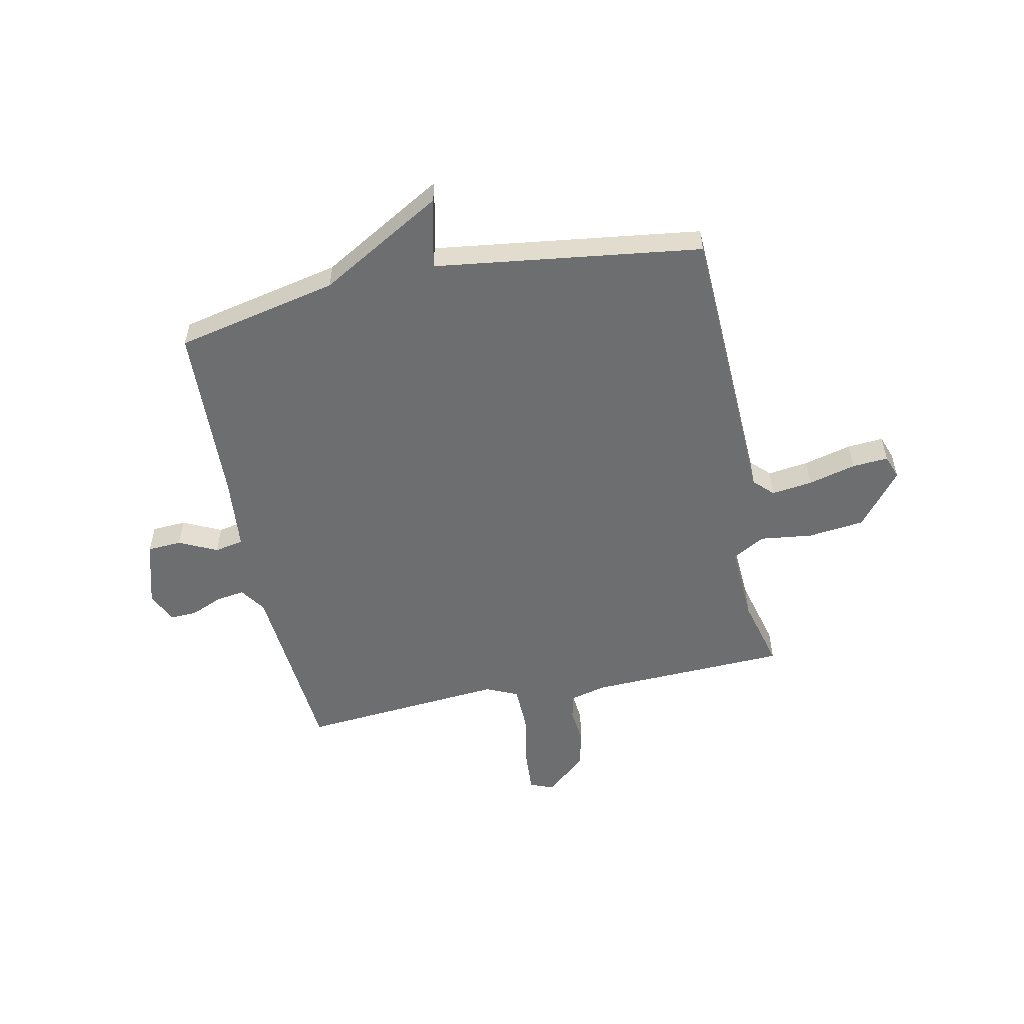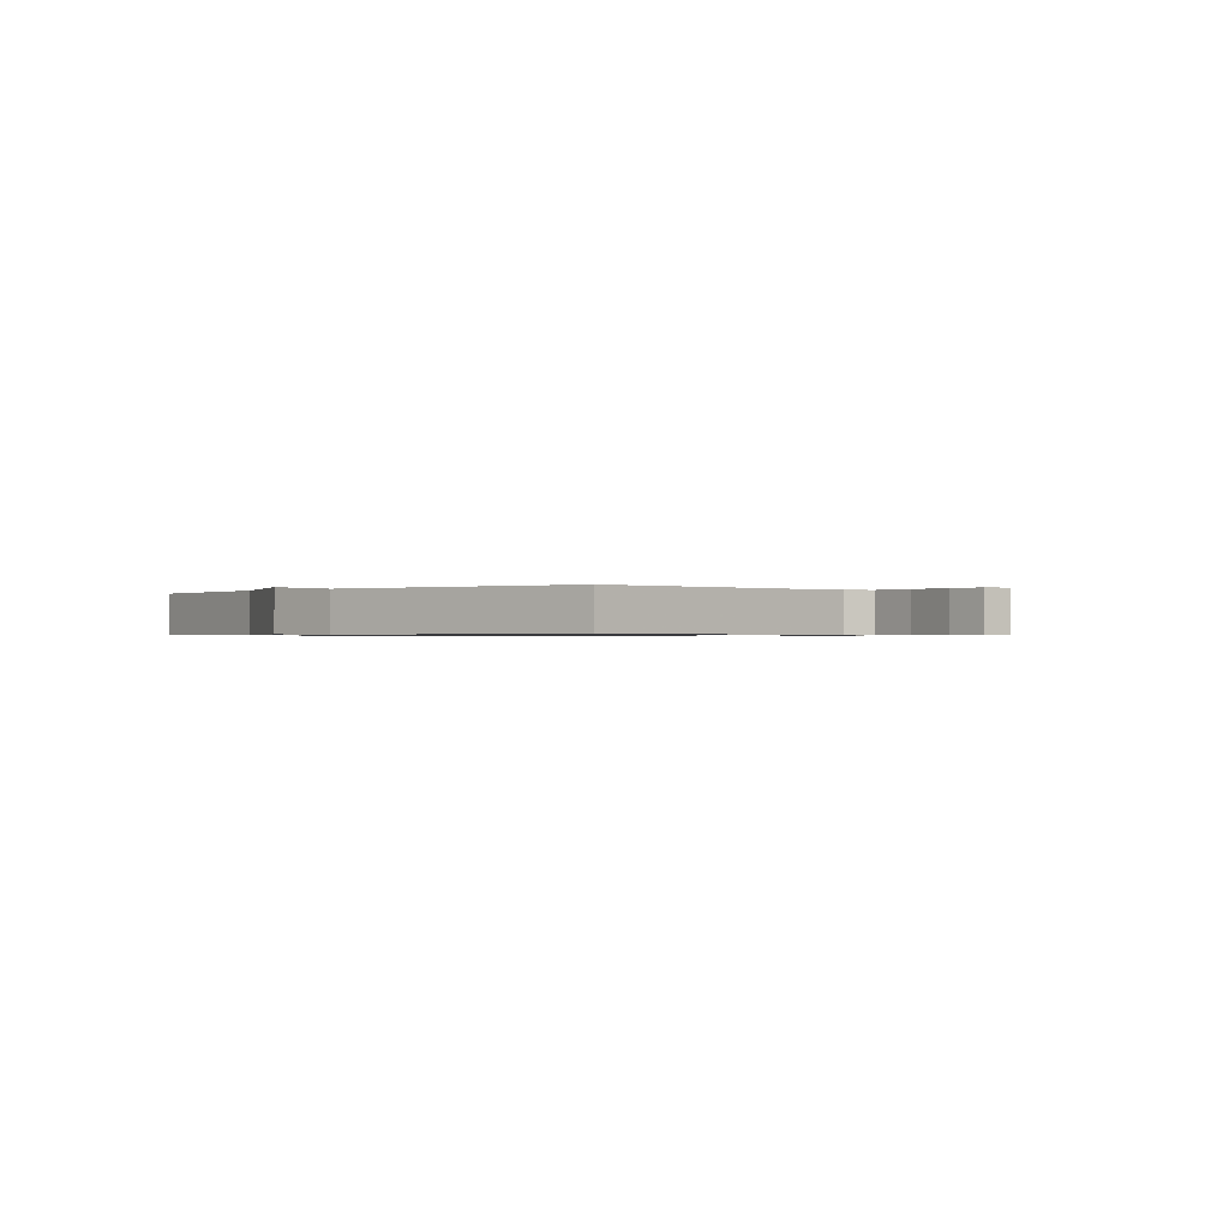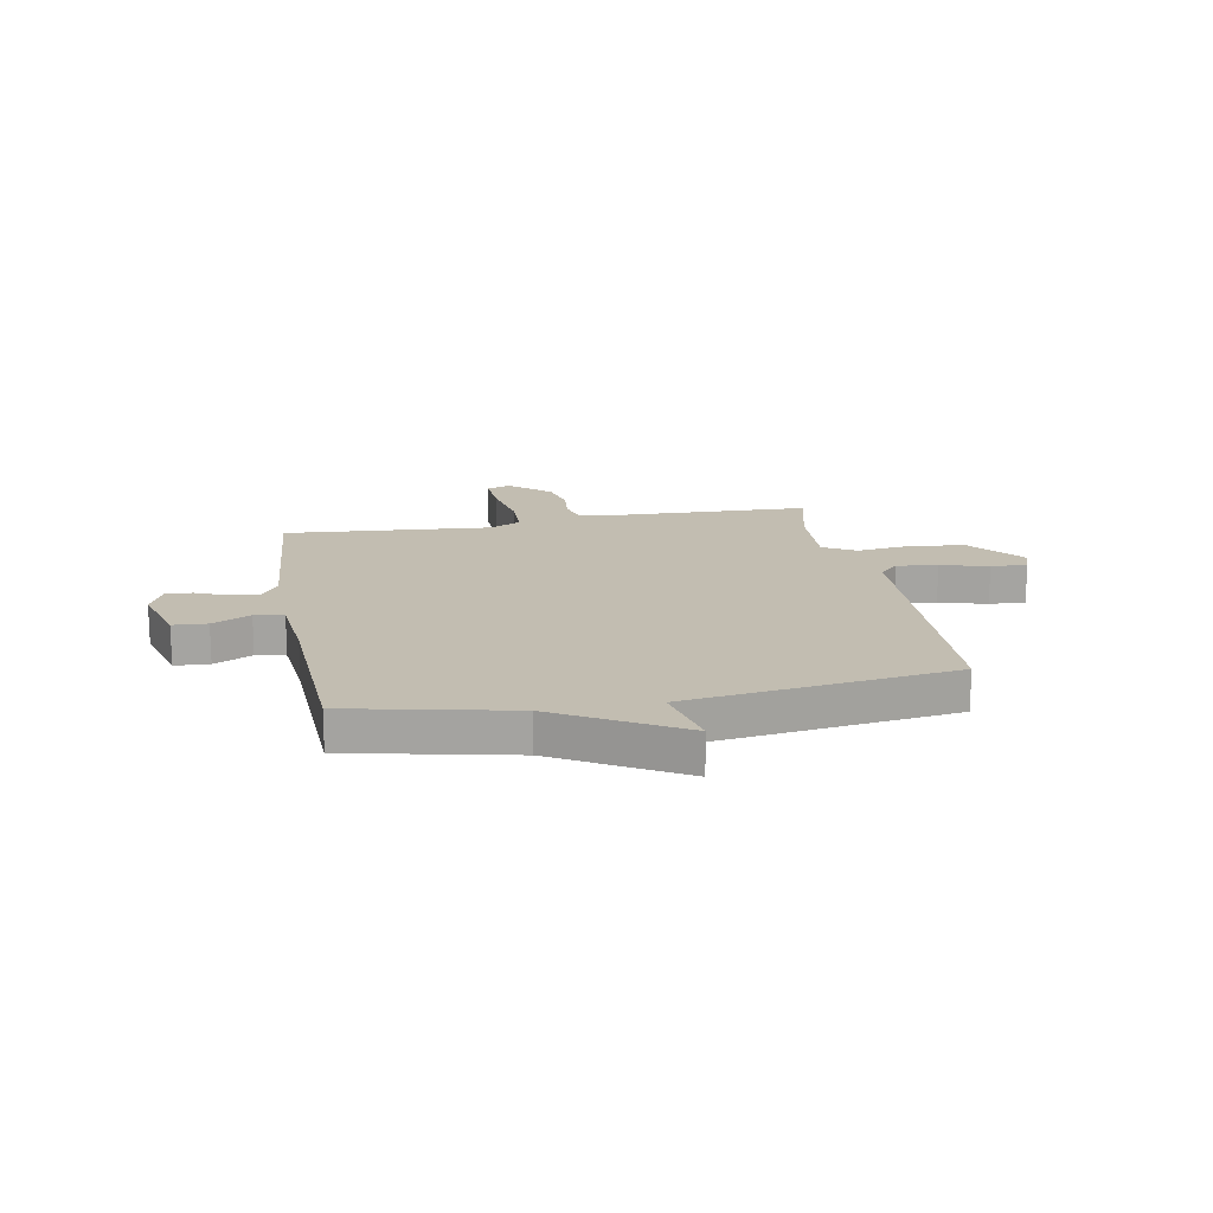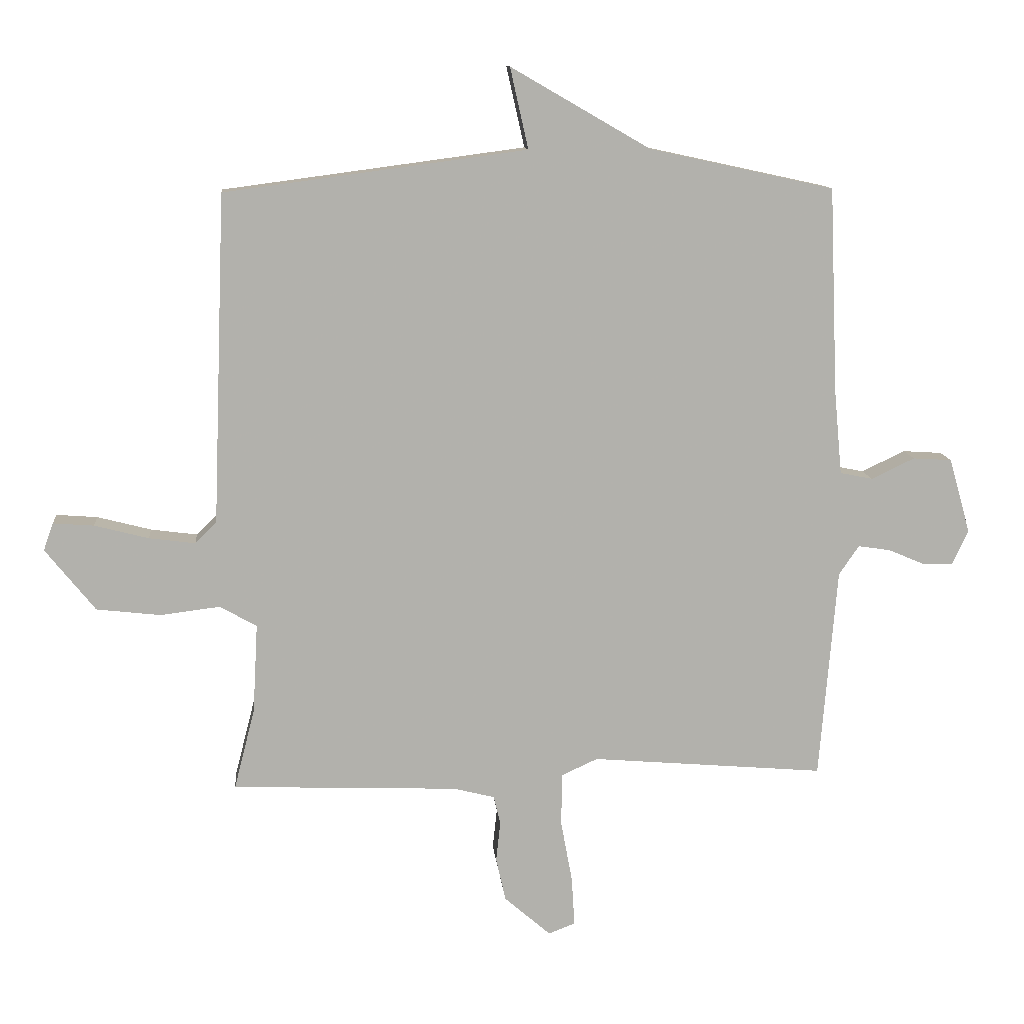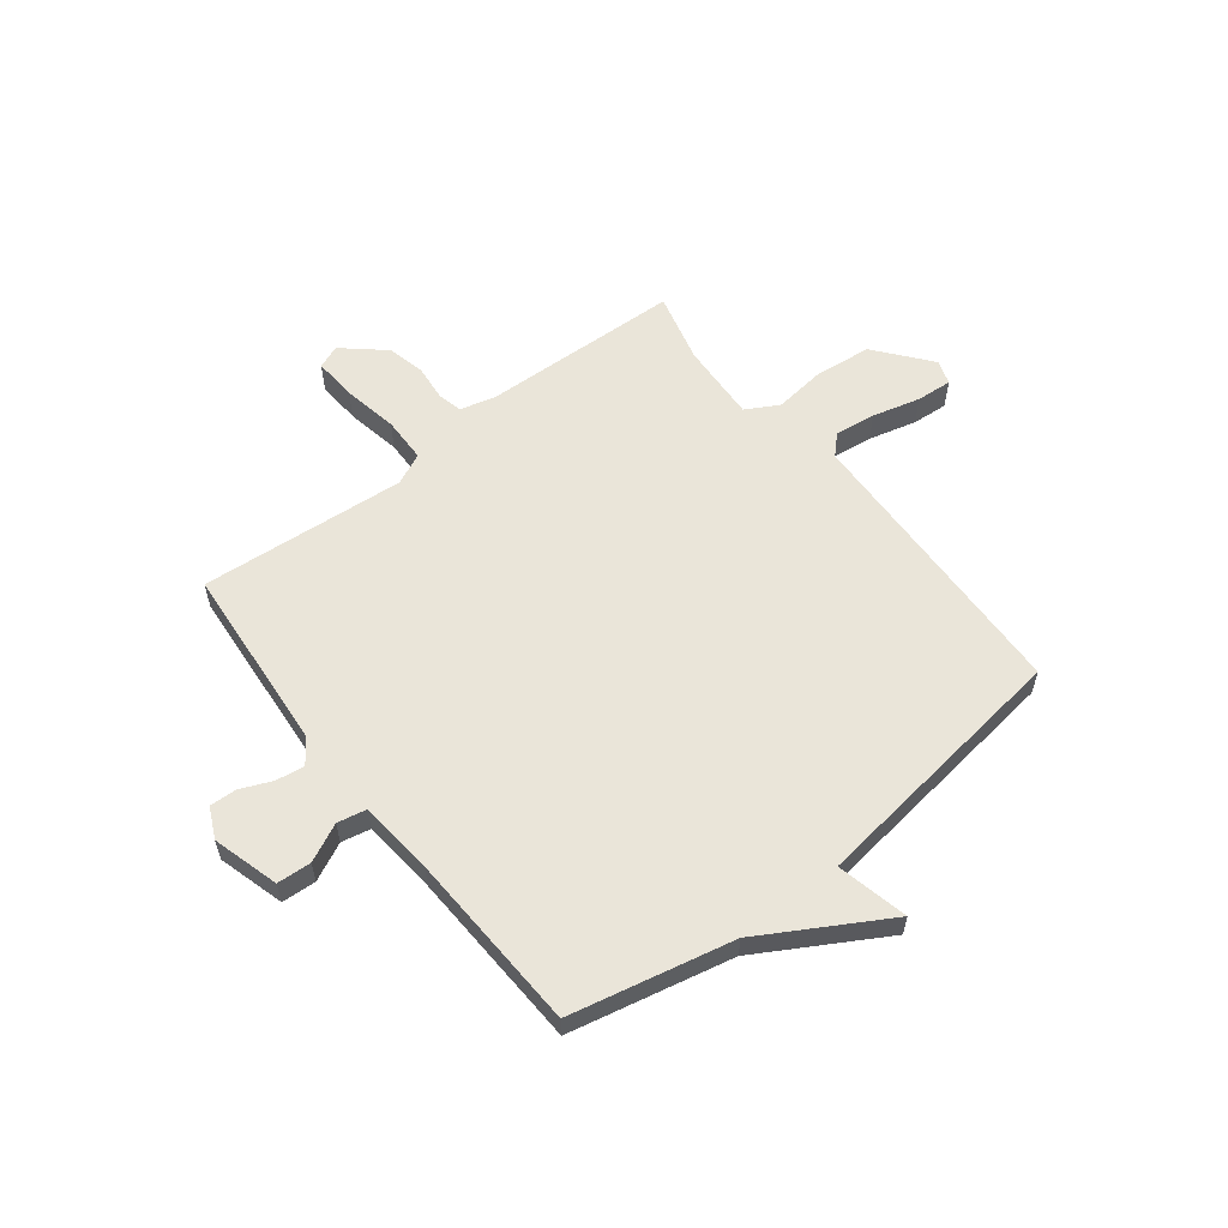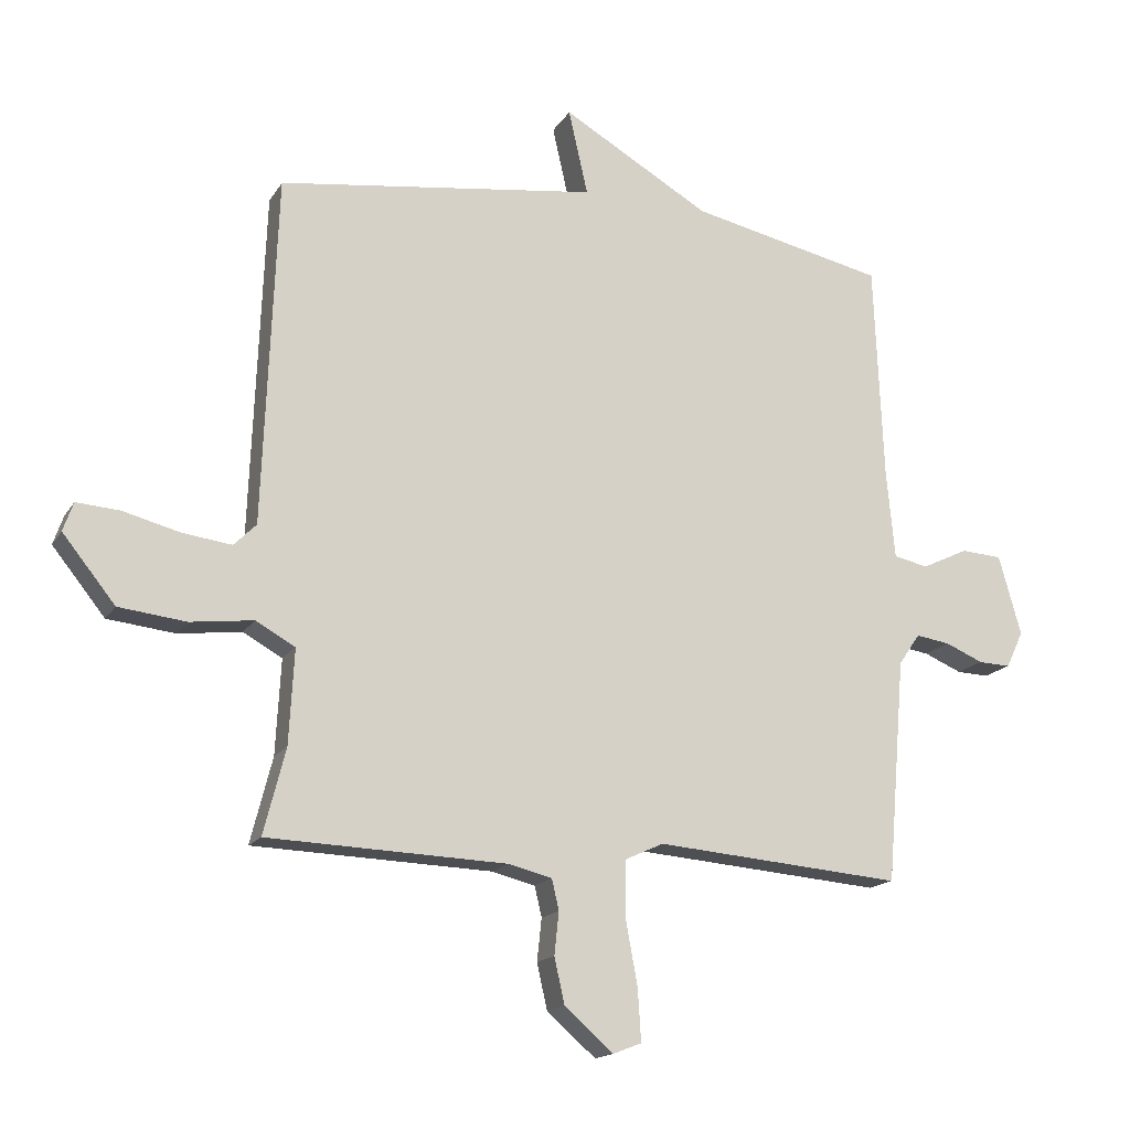
<metadata>
{"format":"obj","ext":"obj","renderer":"f3d","projection":"perspective","resolution":1024,"background":"white","views":[{"elev":-54.2,"azim":11.7,"up":"+Y"},{"elev":-0.6,"azim":43.5,"up":"+Y"},{"elev":17.0,"azim":-10.6,"up":"+Y"},{"elev":11.5,"azim":174.8,"up":"+Z"},{"elev":58.3,"azim":-38.0,"up":"+Y"},{"elev":-16.2,"azim":158.4,"up":"+Z"}]}
</metadata>
<code>
v 0.5 0.07 0.5
v 0.521 0.07 -0.042
v 0.556 0.07 -0.077
v 0.632 0.07 -0.067
v 0.721 0.07 -0.044
v 0.788 0.07 -0.039
v 0.804 0.07 -0.084
v 0.722 0.07 -0.186
v 0.617 0.07 -0.198
v 0.519 0.07 -0.186
v 0.458 0.07 -0.22
v 0.466 0.07 -0.367
v 0.5 0.07 -0.5
v 0.128 0.07 -0.514
v 0.061 0.07 -0.531
v 0.05 0.07 -0.578
v 0.057 0.07 -0.644
v 0.041 0.07 -0.715
v -0.035 0.07 -0.781
v -0.079 0.07 -0.764
v -0.074 0.07 -0.683
v -0.055 0.07 -0.58
v -0.057 0.07 -0.495
v -0.116 0.07 -0.468
v -0.5 0.07 -0.5
v -0.529 0.07 -0.152
v -0.562 0.07 -0.104
v -0.615 0.07 -0.112
v -0.674 0.07 -0.137
v -0.724 0.07 -0.139
v -0.751 0.07 -0.082
v -0.716 0.07 0.042
v -0.652 0.07 0.046
v -0.581 0.07 0.012
v -0.527 0.07 0.023
v -0.514 0.07 0.163
v -0.5 0.07 0.5
v -0.197 0.07 0.566
v 0.033 0.07 0.699
v 0.003 0.07 0.566
v 0.5 0 0.5
v 0.521 0 -0.042
v 0.556 0 -0.077
v 0.632 0 -0.067
v 0.721 0 -0.044
v 0.788 0 -0.039
v 0.804 0 -0.084
v 0.722 0 -0.186
v 0.617 0 -0.198
v 0.519 0 -0.186
v 0.458 0 -0.22
v 0.466 0 -0.367
v 0.5 0 -0.5
v 0.128 0 -0.514
v 0.061 0 -0.531
v 0.05 0 -0.578
v 0.057 0 -0.644
v 0.041 0 -0.715
v -0.035 0 -0.781
v -0.079 0 -0.764
v -0.074 0 -0.683
v -0.055 0 -0.58
v -0.057 0 -0.495
v -0.116 0 -0.468
v -0.5 0 -0.5
v -0.529 0 -0.152
v -0.562 0 -0.104
v -0.615 0 -0.112
v -0.674 0 -0.137
v -0.724 0 -0.139
v -0.751 0 -0.082
v -0.716 0 0.042
v -0.652 0 0.046
v -0.581 0 0.012
v -0.527 0 0.023
v -0.514 0 0.163
v -0.5 0 0.5
v -0.197 0 0.566
v 0.033 0 0.699
v 0.003 0 0.566
f 38 39 40
f 40 1 2
f 38 40 2
f 37 38 2
f 36 37 2
f 35 36 2 3
f 34 35 3
f 32 33 34
f 31 32 34
f 30 31 34
f 29 30 34
f 28 29 34
f 27 28 34
f 26 27 34 3
f 24 25 26 3
f 23 24 3 4
f 22 23 4
f 20 21 22
f 19 20 22
f 18 19 22
f 17 18 22
f 16 17 22
f 15 16 22
f 15 22 4
f 12 13 14
f 11 12 14 15
f 8 9 10
f 7 8 10
f 6 7 10
f 5 6 10
f 4 5 10
f 4 10 11
f 4 11 15
f 80 79 78
f 42 41 80
f 42 80 78
f 42 78 77
f 42 77 76
f 43 42 76 75
f 43 75 74
f 74 73 72
f 74 72 71
f 74 71 70
f 74 70 69
f 74 69 68
f 74 68 67
f 43 74 67 66
f 43 66 65 64
f 44 43 64 63
f 44 63 62
f 62 61 60
f 62 60 59
f 62 59 58
f 62 58 57
f 62 57 56
f 62 56 55
f 44 62 55
f 54 53 52
f 55 54 52 51
f 50 49 48
f 50 48 47
f 50 47 46
f 50 46 45
f 50 45 44
f 51 50 44
f 55 51 44
f 1 41 42 2
f 2 42 43 3
f 3 43 44 4
f 4 44 45 5
f 5 45 46 6
f 6 46 47 7
f 7 47 48 8
f 8 48 49 9
f 9 49 50 10
f 10 50 51 11
f 11 51 52 12
f 12 52 53 13
f 13 53 54 14
f 14 54 55 15
f 15 55 56 16
f 16 56 57 17
f 17 57 58 18
f 18 58 59 19
f 19 59 60 20
f 20 60 61 21
f 21 61 62 22
f 22 62 63 23
f 23 63 64 24
f 24 64 65 25
f 25 65 66 26
f 26 66 67 27
f 27 67 68 28
f 28 68 69 29
f 29 69 70 30
f 30 70 71 31
f 31 71 72 32
f 32 72 73 33
f 33 73 74 34
f 34 74 75 35
f 35 75 76 36
f 36 76 77 37
f 37 77 78 38
f 38 78 79 39
f 39 79 80 40
f 40 80 41 1

</code>
